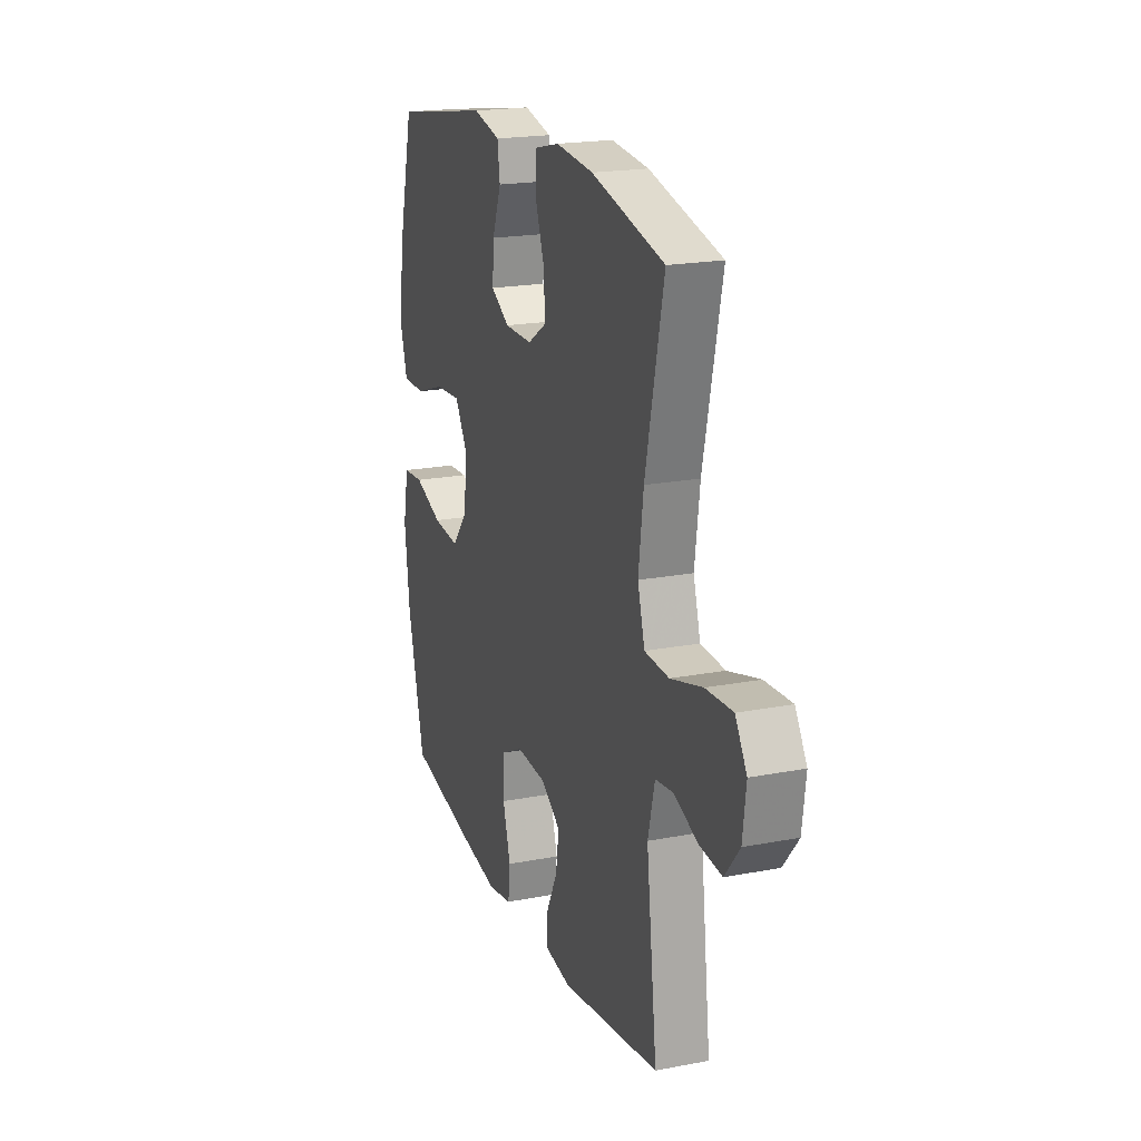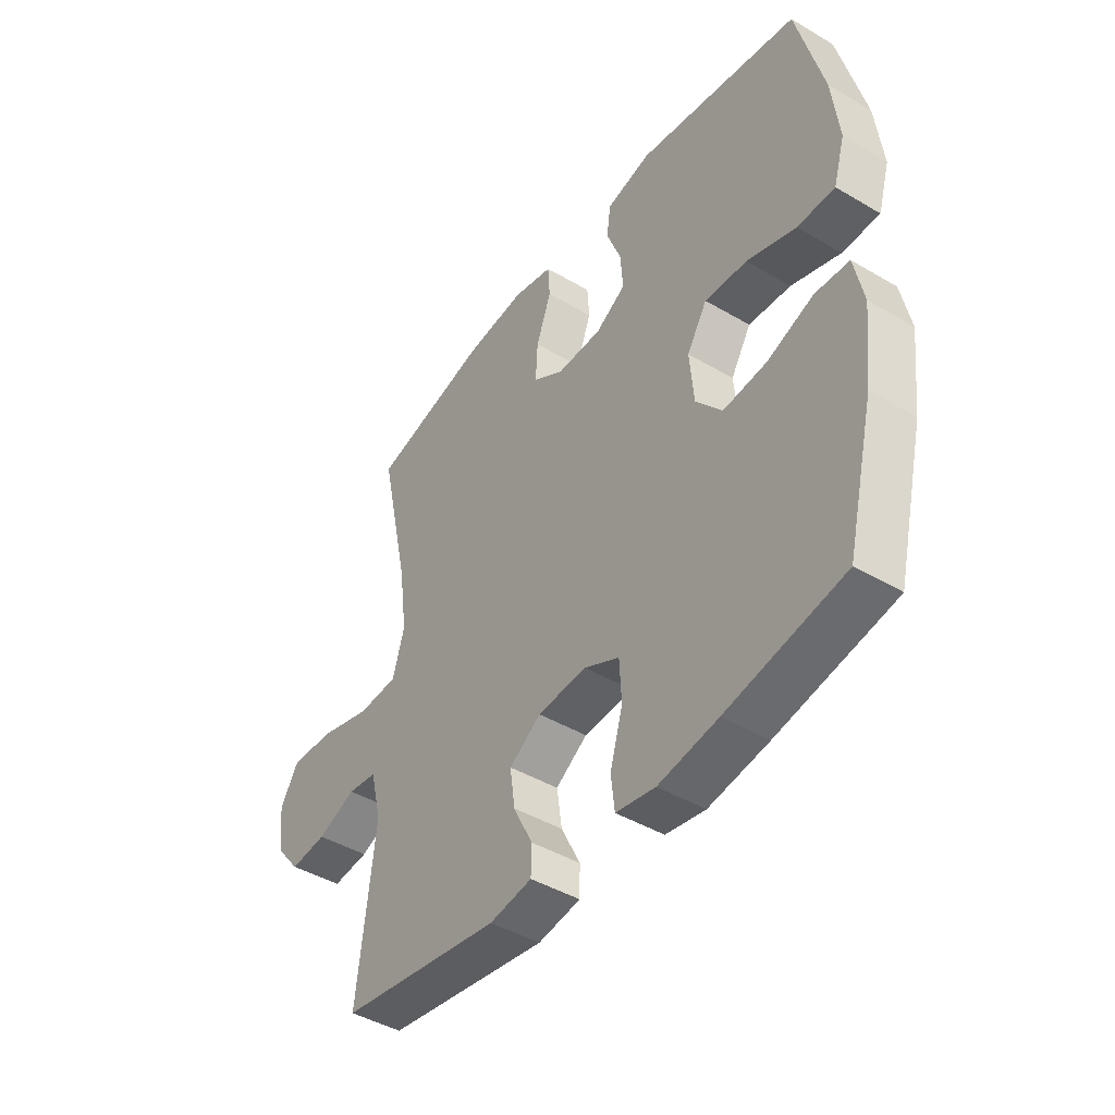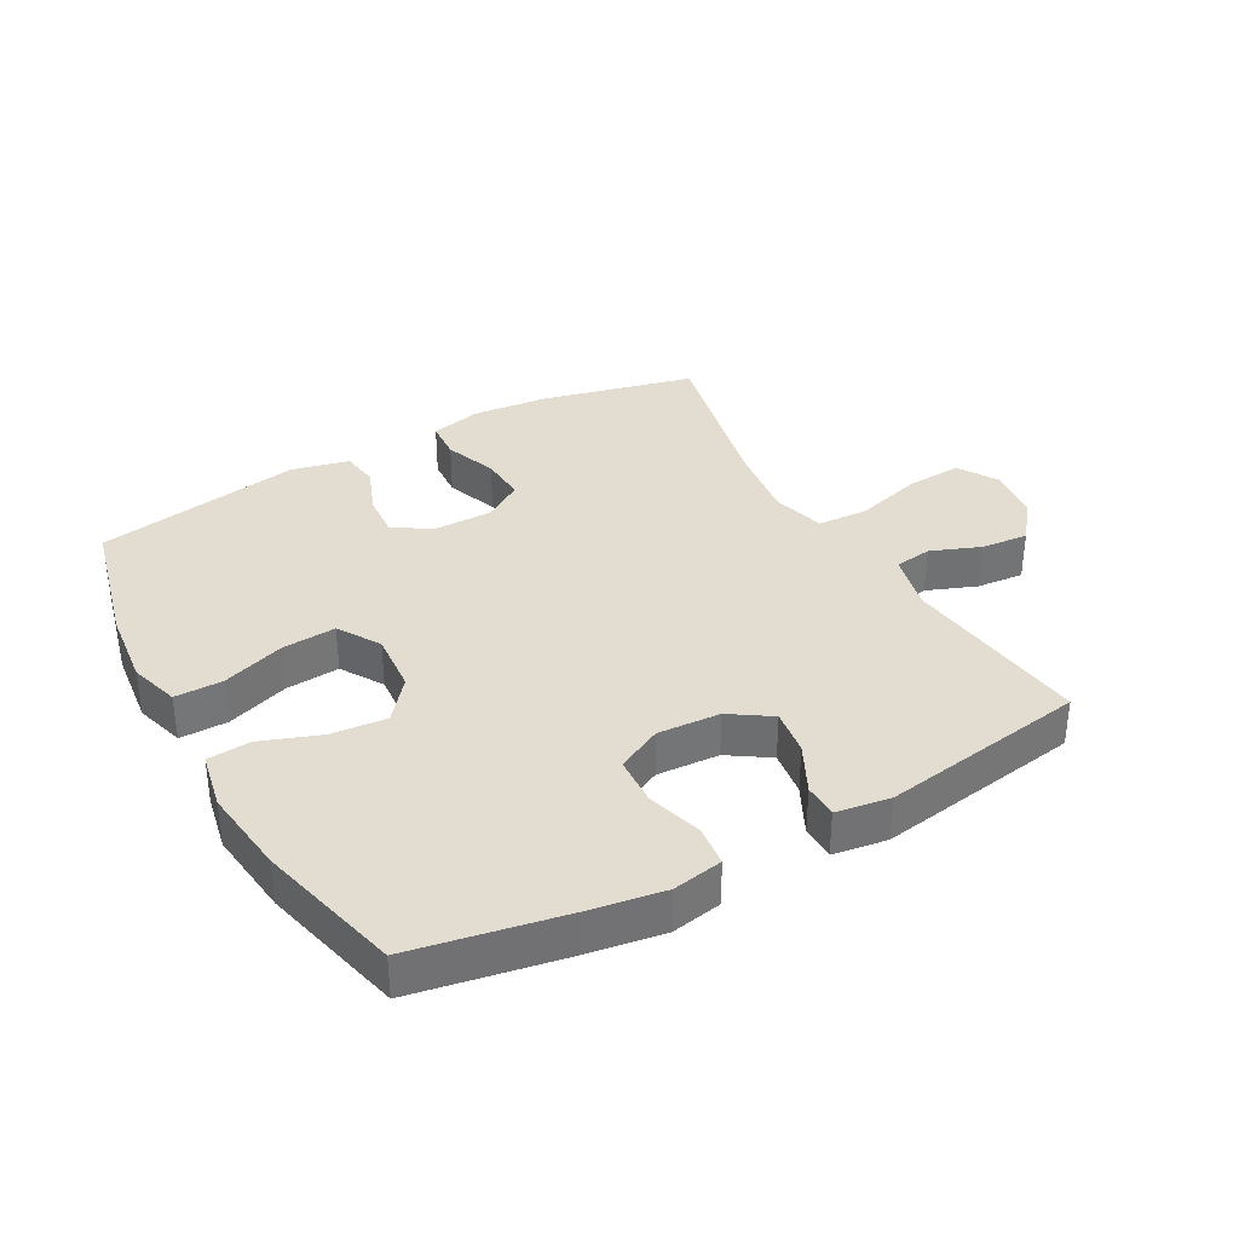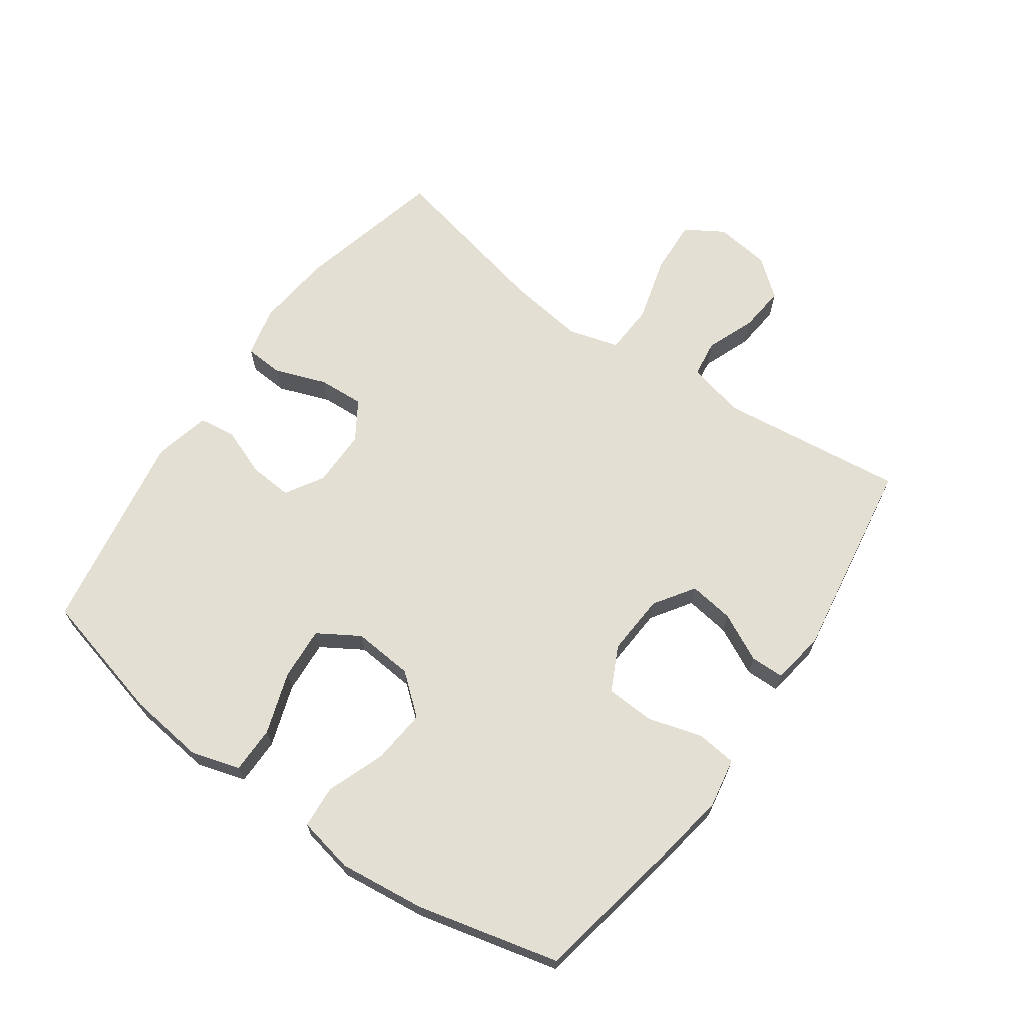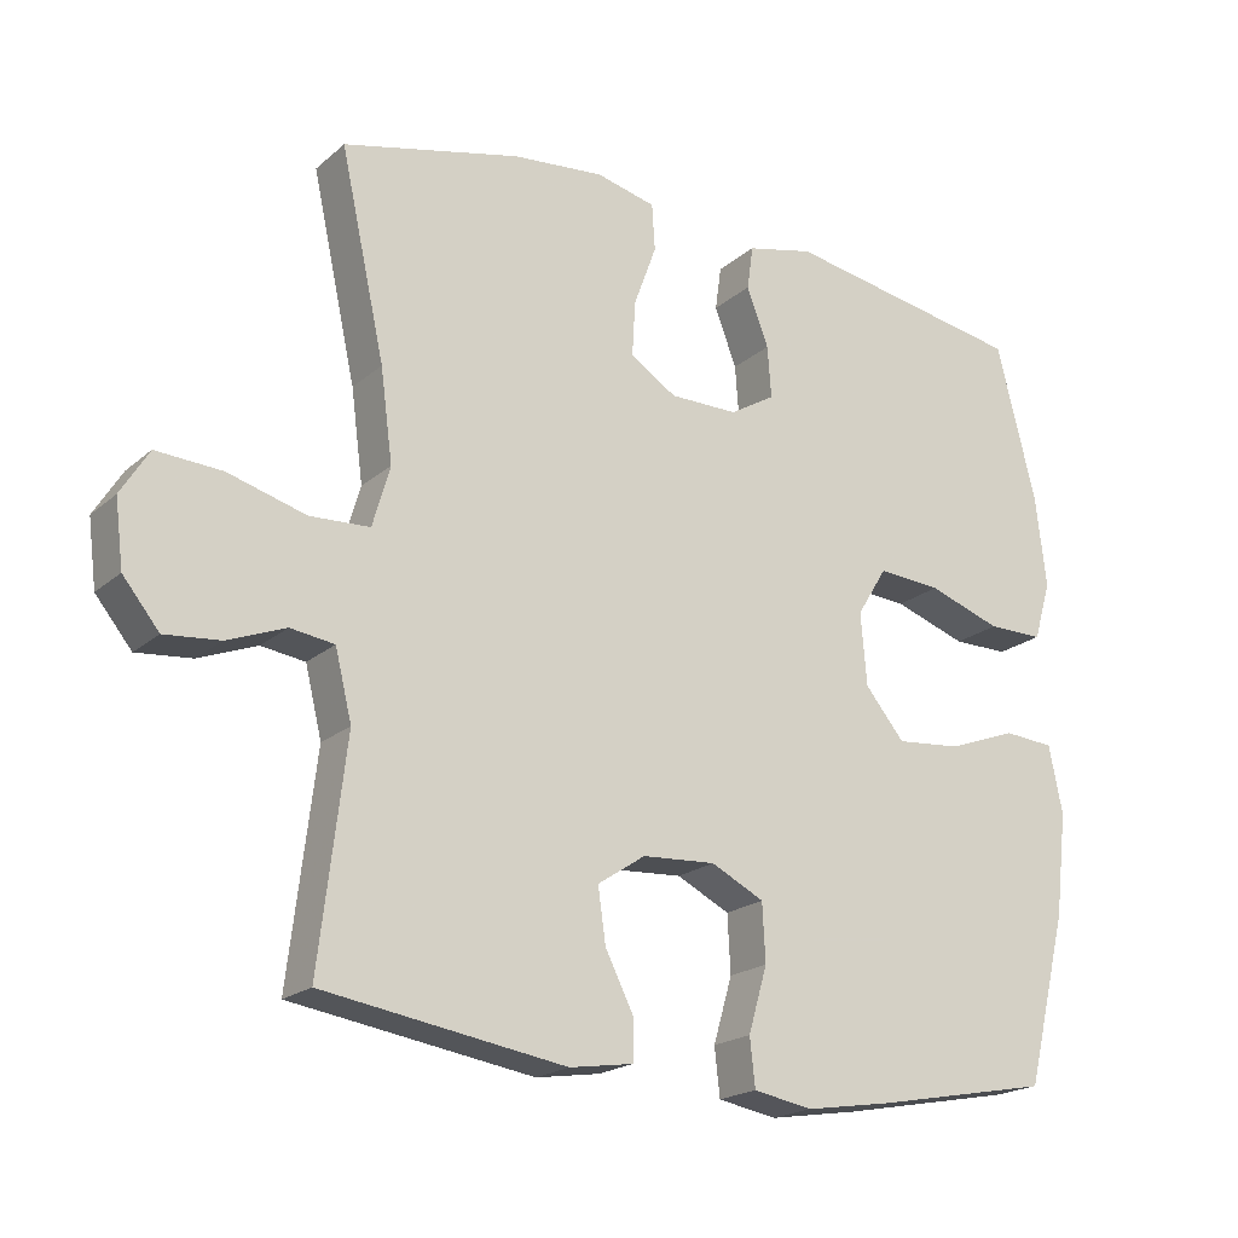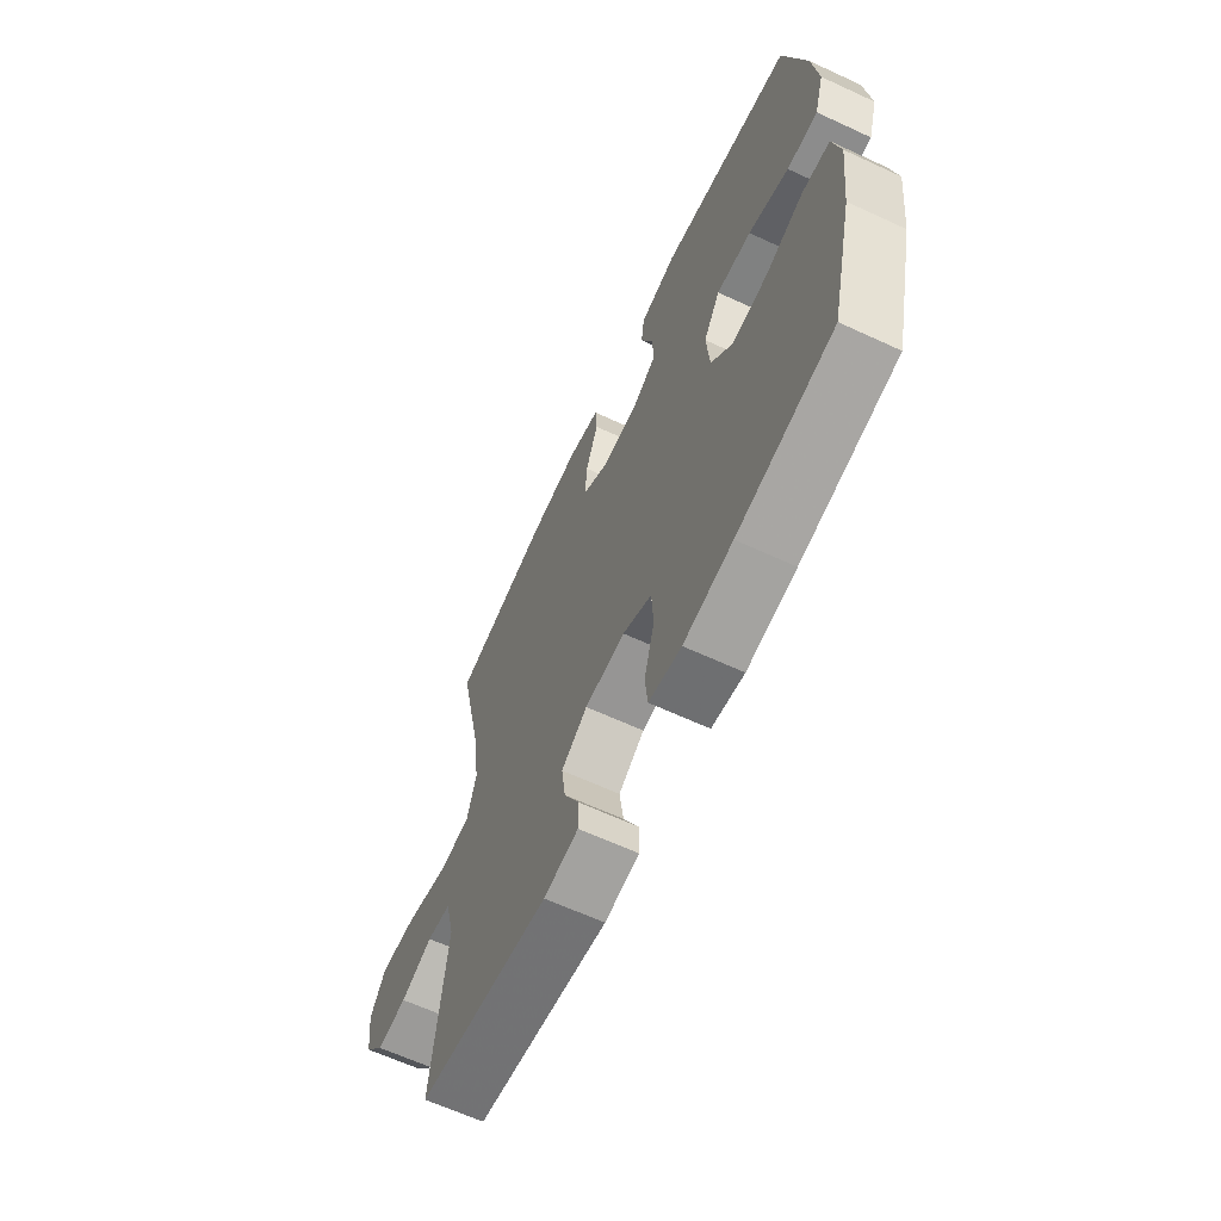
<metadata>
{"format":"obj","ext":"obj","renderer":"f3d","projection":"perspective","resolution":1024,"background":"white","views":[{"elev":20.0,"azim":-109.5,"up":"+Z"},{"elev":-44.1,"azim":55.3,"up":"+Z"},{"elev":35.3,"azim":150.8,"up":"+Y"},{"elev":66.9,"azim":125.3,"up":"+Y"},{"elev":-20.0,"azim":-33.6,"up":"+Z"},{"elev":-64.2,"azim":65.0,"up":"+Z"}]}
</metadata>
<code>
v -0.5 0.07 0.5
v -0.265 0.07 0.557
v -0.144 0.07 0.569
v -0.065 0.07 0.55
v -0.061 0.07 0.489
v -0.091 0.07 0.407
v -0.095 0.07 0.335
v -0.034 0.07 0.296
v 0.056 0.07 0.296
v 0.116 0.07 0.332
v 0.111 0.07 0.4
v 0.082 0.07 0.476
v 0.09 0.07 0.534
v 0.179 0.07 0.555
v 0.5 0.07 0.5
v 0.552 0.07 0.293
v 0.566 0.07 0.172
v 0.543 0.07 0.095
v 0.469 0.07 0.095
v 0.372 0.07 0.128
v 0.288 0.07 0.134
v 0.248 0.07 0.069
v 0.256 0.07 -0.026
v 0.308 0.07 -0.089
v 0.394 0.07 -0.081
v 0.486 0.07 -0.047
v 0.553 0.07 -0.052
v 0.571 0.07 -0.141
v 0.555 0.07 -0.277
v 0.5 0.07 -0.5
v 0.269 0.07 -0.544
v 0.151 0.07 -0.563
v 0.073 0.07 -0.549
v 0.066 0.07 -0.486
v 0.091 0.07 -0.4
v 0.087 0.07 -0.324
v 0.017 0.07 -0.289
v -0.08 0.07 -0.295
v -0.143 0.07 -0.337
v -0.133 0.07 -0.408
v -0.095 0.07 -0.484
v -0.096 0.07 -0.537
v -0.18 0.07 -0.55
v -0.5 0.07 -0.5
v -0.465 0.07 -0.207
v -0.487 0.07 -0.117
v -0.545 0.07 -0.109
v -0.622 0.07 -0.139
v -0.695 0.07 -0.146
v -0.743 0.07 -0.087
v -0.754 0.07 0
v -0.717 0.07 0.06
v -0.63 0.07 0.055
v -0.527 0.07 0.026
v -0.448 0.07 0.03
v -0.425 0.07 0.11
v -0.441 0.07 0.231
v -0.5 0 0.5
v -0.265 0 0.557
v -0.144 0 0.569
v -0.065 0 0.55
v -0.061 0 0.489
v -0.091 0 0.407
v -0.095 0 0.335
v -0.034 0 0.296
v 0.056 0 0.296
v 0.116 0 0.332
v 0.111 0 0.4
v 0.082 0 0.476
v 0.09 0 0.534
v 0.179 0 0.555
v 0.5 0 0.5
v 0.552 0 0.293
v 0.566 0 0.172
v 0.543 0 0.095
v 0.469 0 0.095
v 0.372 0 0.128
v 0.288 0 0.134
v 0.248 0 0.069
v 0.256 0 -0.026
v 0.308 0 -0.089
v 0.394 0 -0.081
v 0.486 0 -0.047
v 0.553 0 -0.052
v 0.571 0 -0.141
v 0.555 0 -0.277
v 0.5 0 -0.5
v 0.269 0 -0.544
v 0.151 0 -0.563
v 0.073 0 -0.549
v 0.066 0 -0.486
v 0.091 0 -0.4
v 0.087 0 -0.324
v 0.017 0 -0.289
v -0.08 0 -0.295
v -0.143 0 -0.337
v -0.133 0 -0.408
v -0.095 0 -0.484
v -0.096 0 -0.537
v -0.18 0 -0.55
v -0.5 0 -0.5
v -0.465 0 -0.207
v -0.487 0 -0.117
v -0.545 0 -0.109
v -0.622 0 -0.139
v -0.695 0 -0.146
v -0.743 0 -0.087
v -0.754 0 0
v -0.717 0 0.06
v -0.63 0 0.055
v -0.527 0 0.026
v -0.448 0 0.03
v -0.425 0 0.11
v -0.441 0 0.231
f 52 53 54
f 51 52 54
f 50 51 54
f 49 50 54
f 48 49 54
f 47 48 54
f 46 47 54 55
f 45 46 55 56
f 44 45 56
f 43 44 56
f 42 43 56
f 41 42 56
f 40 41 56
f 33 34 35
f 32 33 35
f 31 32 35
f 30 31 35
f 29 30 35
f 28 29 35
f 27 28 35
f 26 27 35
f 25 26 35
f 24 25 35 36
f 23 24 36 37
f 18 19 20
f 17 18 20
f 16 17 20
f 15 16 20
f 14 15 20
f 13 14 20
f 12 13 20
f 11 12 20
f 10 11 20 21
f 9 10 21 22
f 4 5 6
f 3 4 6
f 2 3 6
f 1 2 6
f 57 1 6
f 57 6 7
f 39 40 56 57
f 57 7 8
f 39 57 8
f 38 39 8
f 23 37 38
f 22 23 38
f 9 22 38
f 8 9 38
f 111 110 109
f 111 109 108
f 111 108 107
f 111 107 106
f 111 106 105
f 111 105 104
f 112 111 104 103
f 113 112 103 102
f 113 102 101
f 113 101 100
f 113 100 99
f 113 99 98
f 113 98 97
f 92 91 90
f 92 90 89
f 92 89 88
f 92 88 87
f 92 87 86
f 92 86 85
f 92 85 84
f 92 84 83
f 92 83 82
f 93 92 82 81
f 94 93 81 80
f 77 76 75
f 77 75 74
f 77 74 73
f 77 73 72
f 77 72 71
f 77 71 70
f 77 70 69
f 77 69 68
f 78 77 68 67
f 79 78 67 66
f 63 62 61
f 63 61 60
f 63 60 59
f 63 59 58
f 63 58 114
f 64 63 114
f 114 113 97 96
f 65 64 114
f 65 114 96
f 65 96 95
f 95 94 80
f 95 80 79
f 95 79 66
f 95 66 65
f 1 58 59 2
f 2 59 60 3
f 3 60 61 4
f 4 61 62 5
f 5 62 63 6
f 6 63 64 7
f 7 64 65 8
f 8 65 66 9
f 9 66 67 10
f 10 67 68 11
f 11 68 69 12
f 12 69 70 13
f 13 70 71 14
f 14 71 72 15
f 15 72 73 16
f 16 73 74 17
f 17 74 75 18
f 18 75 76 19
f 19 76 77 20
f 20 77 78 21
f 21 78 79 22
f 22 79 80 23
f 23 80 81 24
f 24 81 82 25
f 25 82 83 26
f 26 83 84 27
f 27 84 85 28
f 28 85 86 29
f 29 86 87 30
f 30 87 88 31
f 31 88 89 32
f 32 89 90 33
f 33 90 91 34
f 34 91 92 35
f 35 92 93 36
f 36 93 94 37
f 37 94 95 38
f 38 95 96 39
f 39 96 97 40
f 40 97 98 41
f 41 98 99 42
f 42 99 100 43
f 43 100 101 44
f 44 101 102 45
f 45 102 103 46
f 46 103 104 47
f 47 104 105 48
f 48 105 106 49
f 49 106 107 50
f 50 107 108 51
f 51 108 109 52
f 52 109 110 53
f 53 110 111 54
f 54 111 112 55
f 55 112 113 56
f 56 113 114 57
f 57 114 58 1

</code>
